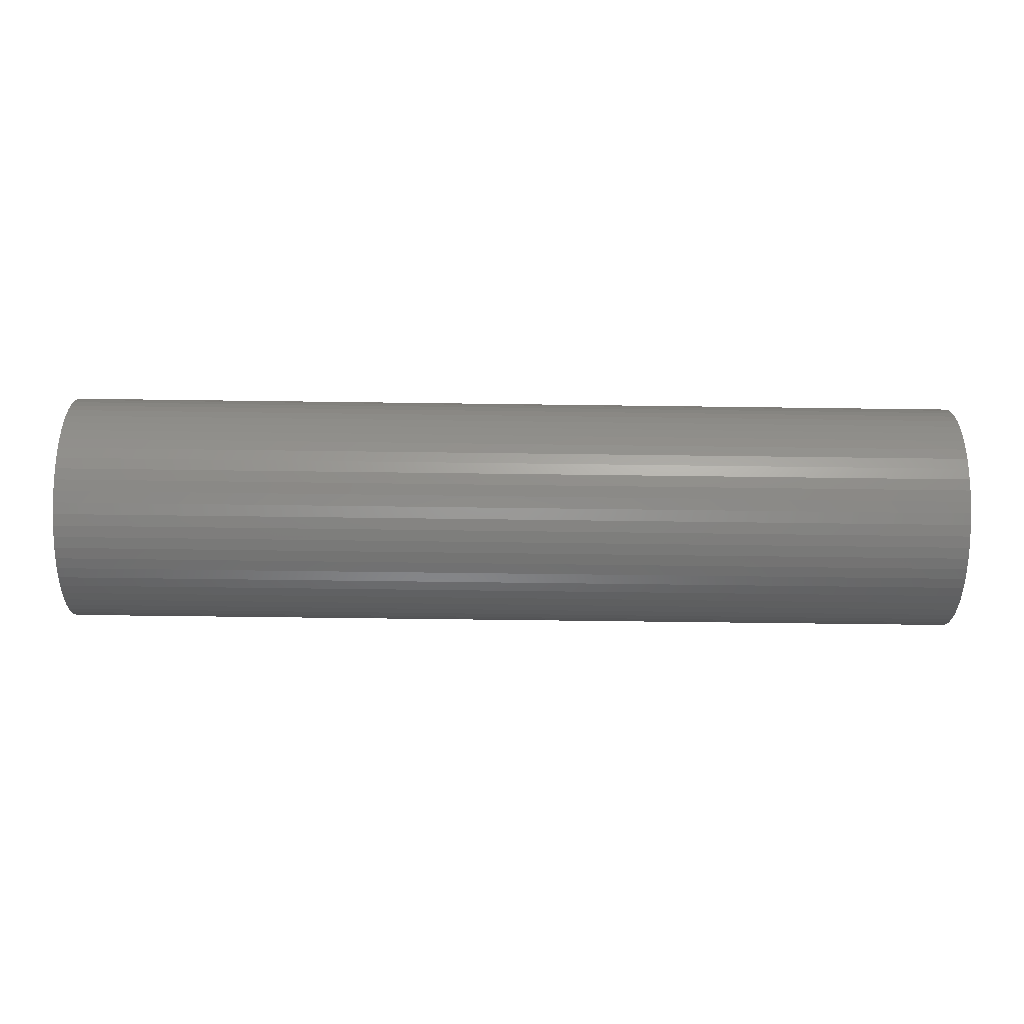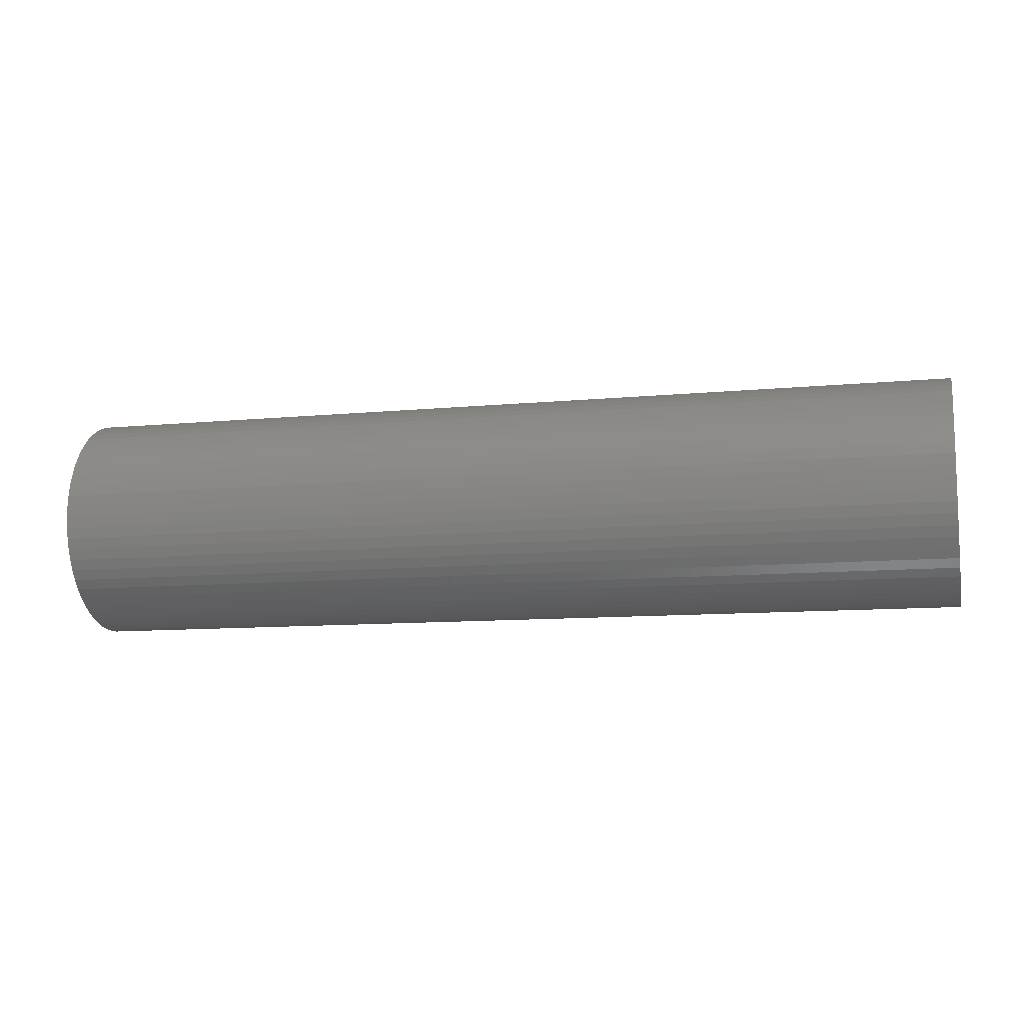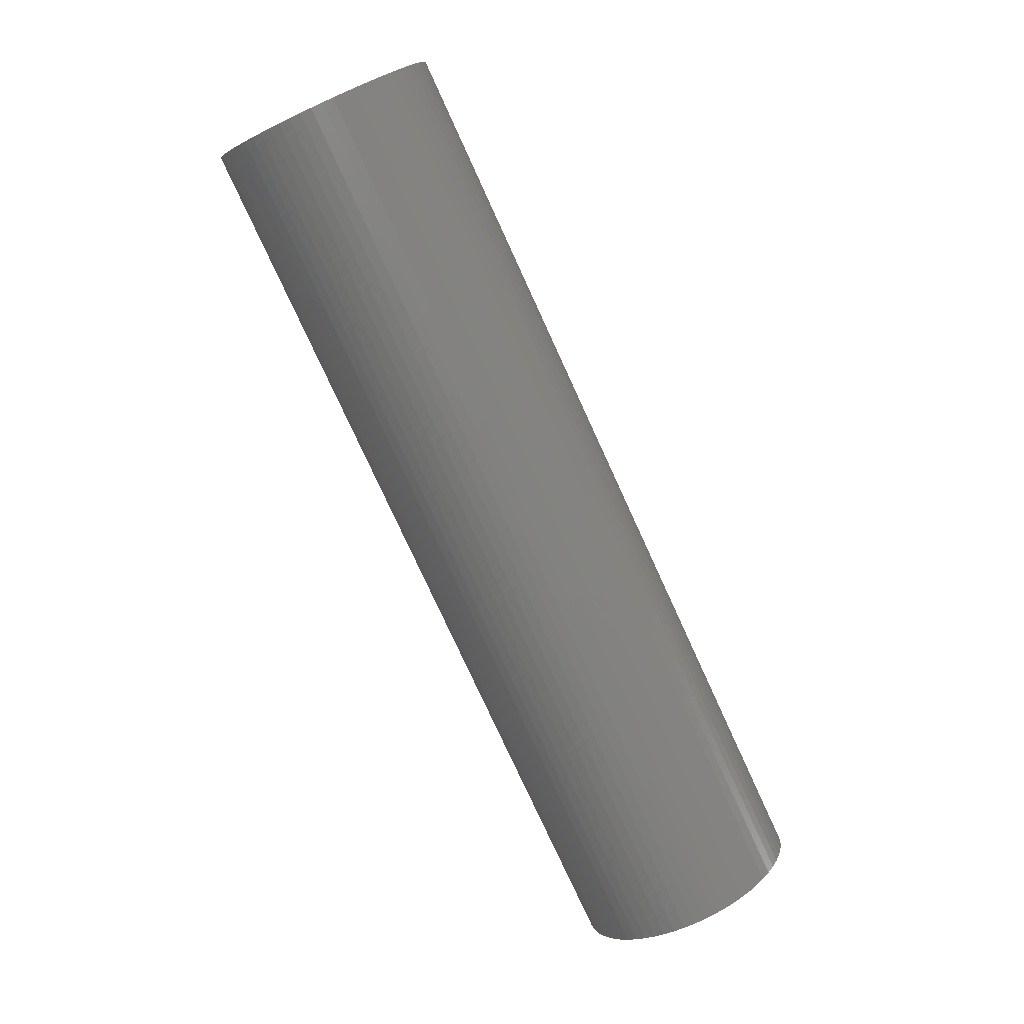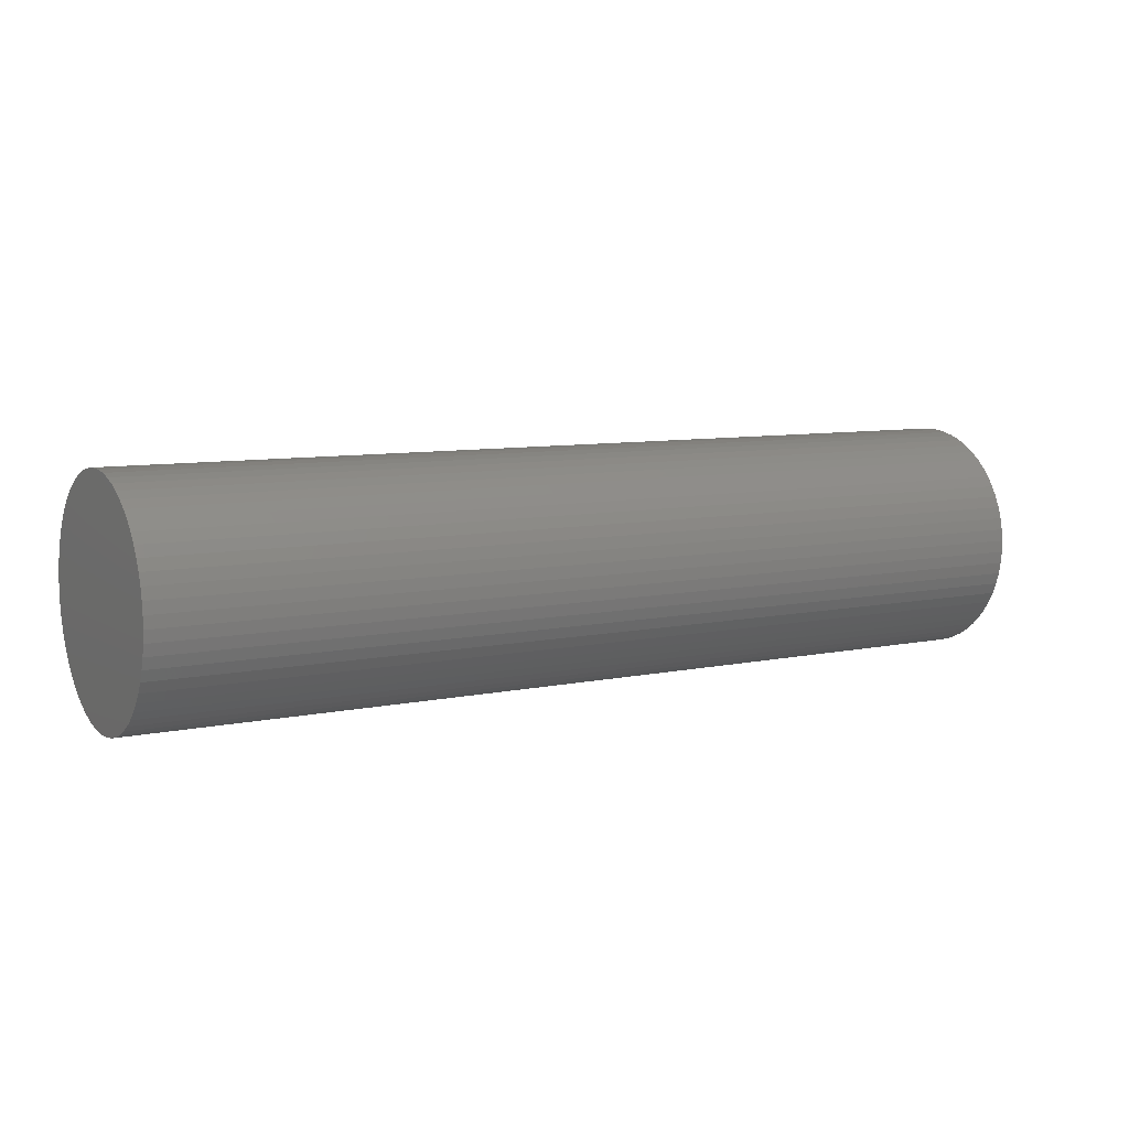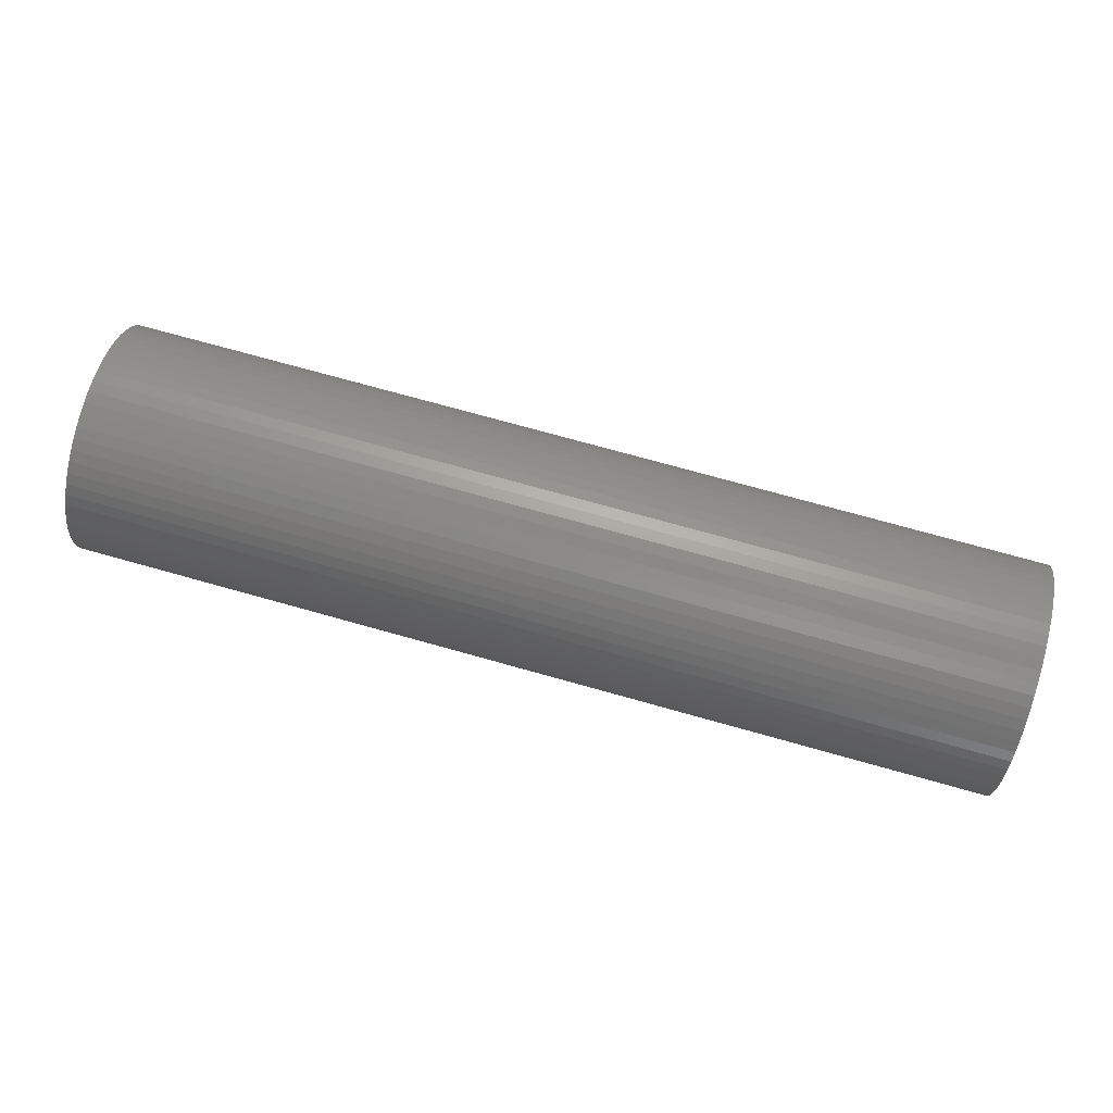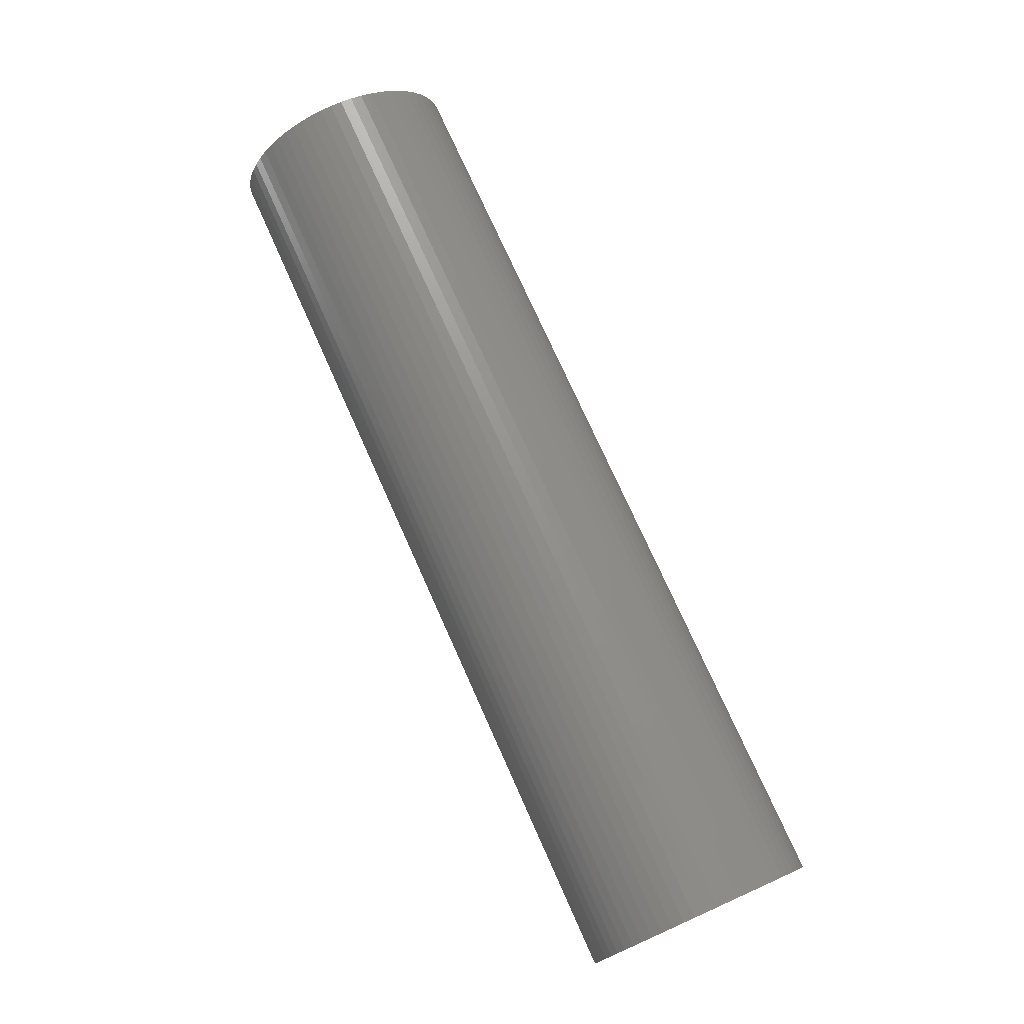
<metadata>
{"format":"stl","ext":"stl","renderer":"f3d","projection":"perspective","resolution":1024,"background":"white","views":[{"elev":-60.1,"azim":-0.8,"up":"+Z"},{"elev":-10.3,"azim":-166.2,"up":"+Y"},{"elev":-78.4,"azim":114.7,"up":"+Y"},{"elev":8.0,"azim":149.2,"up":"+Y"},{"elev":74.1,"azim":-164.4,"up":"+Z"},{"elev":74.7,"azim":65.9,"up":"+Z"}]}
</metadata>
<code>
# stl→obj: 124 verts, 244 faces
v -30 7.5 30
v 30 7.5 30
v -30 7.462 29.24
v 30 7.462 29.24
v -30 7.346 28.49
v 30 7.346 28.49
v -30 7.156 27.75
v 30 7.156 27.75
v -30 6.892 27.04
v 30 6.892 27.04
v -30 6.558 26.36
v 30 6.558 26.36
v -30 6.156 25.72
v 30 6.156 25.72
v -30 5.691 25.11
v 30 5.691 25.11
v -30 5.167 24.56
v 30 5.167 24.56
v -30 4.591 24.07
v 30 4.591 24.07
v -30 3.967 23.64
v 30 3.967 23.64
v -30 3.303 23.27
v 30 3.303 23.27
v -30 2.605 22.97
v 30 2.605 22.97
v -30 1.88 22.74
v 30 1.88 22.74
v -30 1.136 22.59
v 30 1.136 22.59
v -30 0.3799 22.51
v 30 0.3799 22.51
v -30 -0.3799 22.51
v 30 -0.3799 22.51
v -30 -1.136 22.59
v 30 -1.136 22.59
v -30 -1.88 22.74
v 30 -1.88 22.74
v -30 -2.605 22.97
v 30 -2.605 22.97
v -30 -3.303 23.27
v 30 -3.303 23.27
v -30 -3.967 23.64
v 30 -3.967 23.64
v -30 -4.591 24.07
v 30 -4.591 24.07
v -30 -5.167 24.56
v 30 -5.167 24.56
v -30 -5.691 25.11
v 30 -5.691 25.11
v -30 -6.156 25.72
v 30 -6.156 25.72
v -30 -6.558 26.36
v 30 -6.558 26.36
v -30 -6.892 27.04
v 30 -6.892 27.04
v -30 -7.156 27.75
v 30 -7.156 27.75
v -30 -7.346 28.49
v 30 -7.346 28.49
v -30 -7.462 29.24
v 30 -7.462 29.24
v -30 -7.5 30
v 30 -7.5 30
v -30 -7.462 30.76
v 30 -7.462 30.76
v -30 -7.346 31.51
v 30 -7.346 31.51
v -30 -7.156 32.25
v 30 -7.156 32.25
v -30 -6.892 32.96
v 30 -6.892 32.96
v -30 -6.558 33.64
v 30 -6.558 33.64
v -30 -6.156 34.28
v 30 -6.156 34.28
v -30 -5.691 34.89
v 30 -5.691 34.89
v -30 -5.167 35.44
v 30 -5.167 35.44
v -30 -4.591 35.93
v 30 -4.591 35.93
v -30 -3.967 36.36
v 30 -3.967 36.36
v -30 -3.303 36.73
v 30 -3.303 36.73
v -30 -2.605 37.03
v 30 -2.605 37.03
v -30 -1.88 37.26
v 30 -1.88 37.26
v -30 -1.136 37.41
v 30 -1.136 37.41
v -30 -0.3799 37.49
v 30 -0.3799 37.49
v -30 0.3799 37.49
v 30 0.3799 37.49
v -30 1.136 37.41
v 30 1.136 37.41
v -30 1.88 37.26
v 30 1.88 37.26
v -30 2.605 37.03
v 30 2.605 37.03
v -30 3.303 36.73
v 30 3.303 36.73
v -30 3.967 36.36
v 30 3.967 36.36
v -30 4.591 35.93
v 30 4.591 35.93
v -30 5.167 35.44
v 30 5.167 35.44
v -30 5.691 34.89
v 30 5.691 34.89
v -30 6.156 34.28
v 30 6.156 34.28
v -30 6.558 33.64
v 30 6.558 33.64
v -30 6.892 32.96
v 30 6.892 32.96
v -30 7.156 32.25
v 30 7.156 32.25
v -30 7.346 31.51
v 30 7.346 31.51
v -30 7.462 30.76
v 30 7.462 30.76
f 1 2 3
f 3 2 4
f 3 4 5
f 5 4 6
f 5 6 7
f 7 6 8
f 7 8 9
f 9 8 10
f 9 10 11
f 11 10 12
f 11 12 13
f 13 12 14
f 13 14 15
f 15 14 16
f 15 16 17
f 17 16 18
f 17 18 19
f 19 18 20
f 19 20 21
f 21 20 22
f 21 22 23
f 23 22 24
f 23 24 25
f 25 24 26
f 25 26 27
f 27 26 28
f 27 28 29
f 29 28 30
f 29 30 31
f 31 30 32
f 31 32 33
f 33 32 34
f 33 34 35
f 35 34 36
f 35 36 37
f 37 36 38
f 37 38 39
f 39 38 40
f 39 40 41
f 41 40 42
f 41 42 43
f 43 42 44
f 43 44 45
f 45 44 46
f 45 46 47
f 47 46 48
f 47 48 49
f 49 48 50
f 49 50 51
f 51 50 52
f 51 52 53
f 53 52 54
f 53 54 55
f 55 54 56
f 55 56 57
f 57 56 58
f 57 58 59
f 59 58 60
f 59 60 61
f 61 60 62
f 61 62 63
f 63 62 64
f 63 64 65
f 65 64 66
f 65 66 67
f 67 66 68
f 67 68 69
f 69 68 70
f 69 70 71
f 71 70 72
f 71 72 73
f 73 72 74
f 73 74 75
f 75 74 76
f 75 76 77
f 77 76 78
f 77 78 79
f 79 78 80
f 79 80 81
f 81 80 82
f 81 82 83
f 83 82 84
f 83 84 85
f 85 84 86
f 85 86 87
f 87 86 88
f 87 88 89
f 89 88 90
f 89 90 91
f 91 90 92
f 91 92 93
f 93 92 94
f 93 94 95
f 95 94 96
f 95 96 97
f 97 96 98
f 97 98 99
f 99 98 100
f 99 100 101
f 101 100 102
f 101 102 103
f 103 102 104
f 103 104 105
f 105 104 106
f 105 106 107
f 107 106 108
f 107 108 109
f 109 108 110
f 109 110 111
f 111 110 112
f 111 112 113
f 113 112 114
f 113 114 115
f 115 114 116
f 115 116 117
f 117 116 118
f 117 118 119
f 119 118 120
f 119 120 121
f 121 120 122
f 121 122 123
f 123 122 124
f 123 124 1
f 1 124 2
f 1 65 123
f 123 65 67
f 123 67 121
f 121 67 69
f 121 69 119
f 119 69 71
f 119 71 117
f 117 71 73
f 117 73 115
f 115 73 75
f 115 75 113
f 113 75 77
f 113 77 111
f 111 77 79
f 111 79 109
f 109 79 81
f 109 81 107
f 107 81 83
f 107 83 105
f 105 83 85
f 105 85 103
f 103 85 87
f 103 87 101
f 101 87 89
f 101 89 99
f 99 89 91
f 99 91 97
f 97 91 93
f 97 93 95
f 65 1 63
f 63 1 3
f 63 3 61
f 61 3 5
f 61 5 59
f 59 5 7
f 59 7 57
f 57 7 9
f 57 9 55
f 55 9 11
f 55 11 53
f 53 11 13
f 53 13 51
f 51 13 15
f 51 15 49
f 49 15 17
f 49 17 47
f 47 17 19
f 47 19 45
f 45 19 21
f 45 21 43
f 43 21 23
f 43 23 41
f 41 23 25
f 41 25 39
f 39 25 27
f 39 27 37
f 37 27 29
f 37 29 35
f 35 29 31
f 35 31 33
f 96 94 98
f 98 94 92
f 98 92 100
f 100 92 90
f 100 90 102
f 102 90 88
f 102 88 104
f 104 88 86
f 104 86 106
f 106 86 84
f 106 84 108
f 108 84 82
f 108 82 110
f 110 82 80
f 110 80 112
f 112 80 78
f 112 78 114
f 114 78 76
f 114 76 116
f 116 76 74
f 116 74 118
f 118 74 72
f 118 72 120
f 120 72 70
f 120 70 122
f 122 70 68
f 122 68 124
f 124 68 66
f 124 66 2
f 2 66 64
f 2 64 4
f 4 64 62
f 4 62 6
f 6 62 60
f 6 60 8
f 8 60 58
f 8 58 10
f 10 58 56
f 10 56 12
f 12 56 54
f 12 54 14
f 14 54 52
f 14 52 16
f 16 52 50
f 16 50 18
f 18 50 48
f 18 48 20
f 20 48 46
f 20 46 22
f 22 46 44
f 22 44 24
f 24 44 42
f 24 42 26
f 26 42 40
f 26 40 28
f 28 40 38
f 28 38 30
f 30 38 36
f 30 36 32
f 32 36 34

</code>
